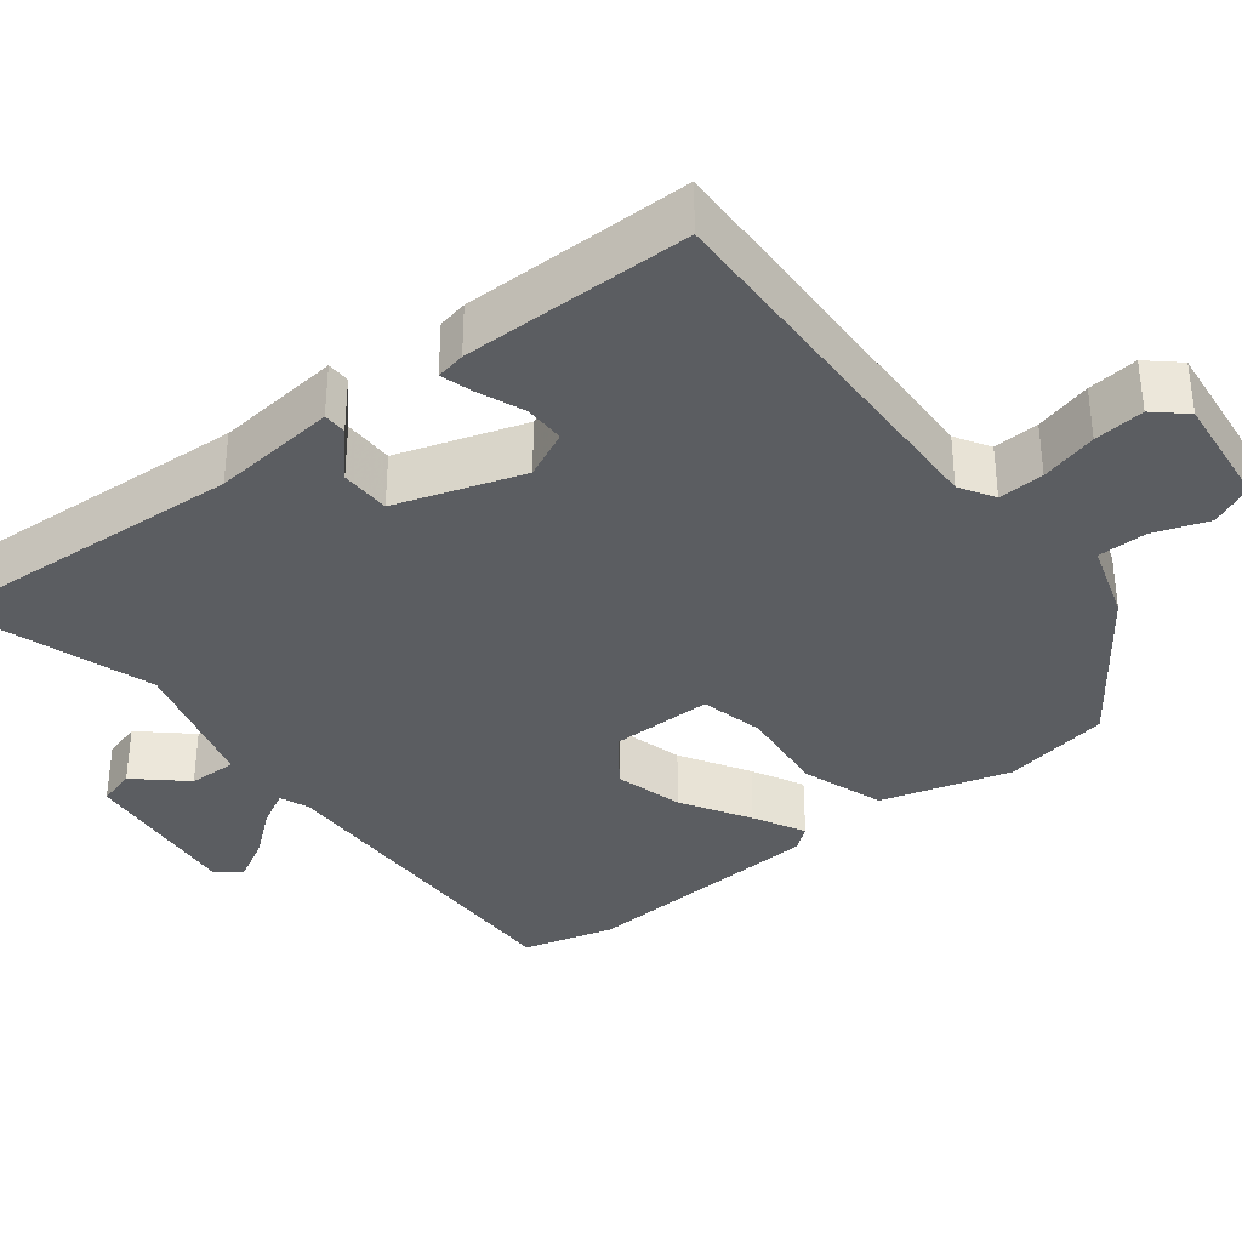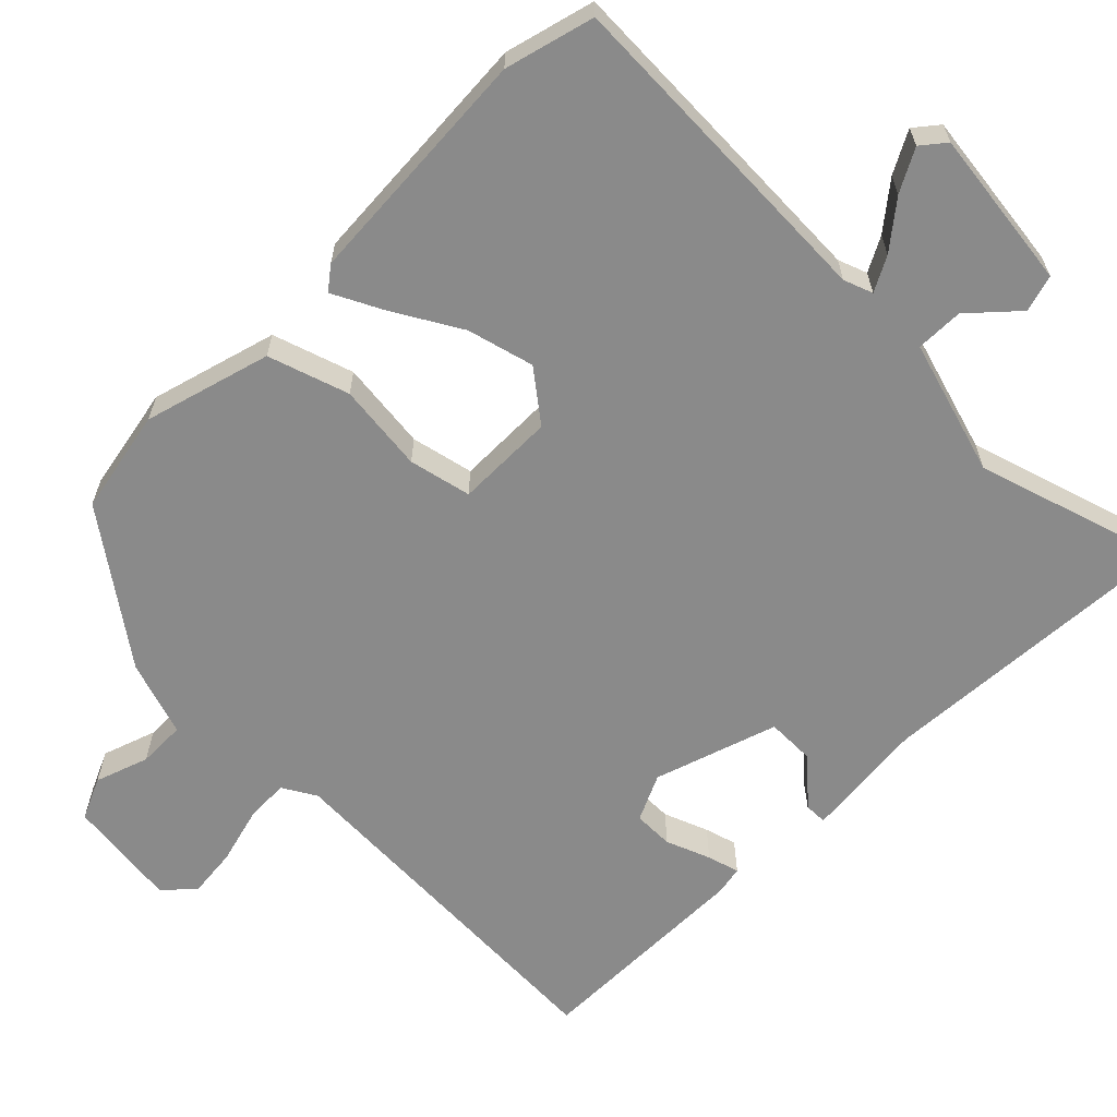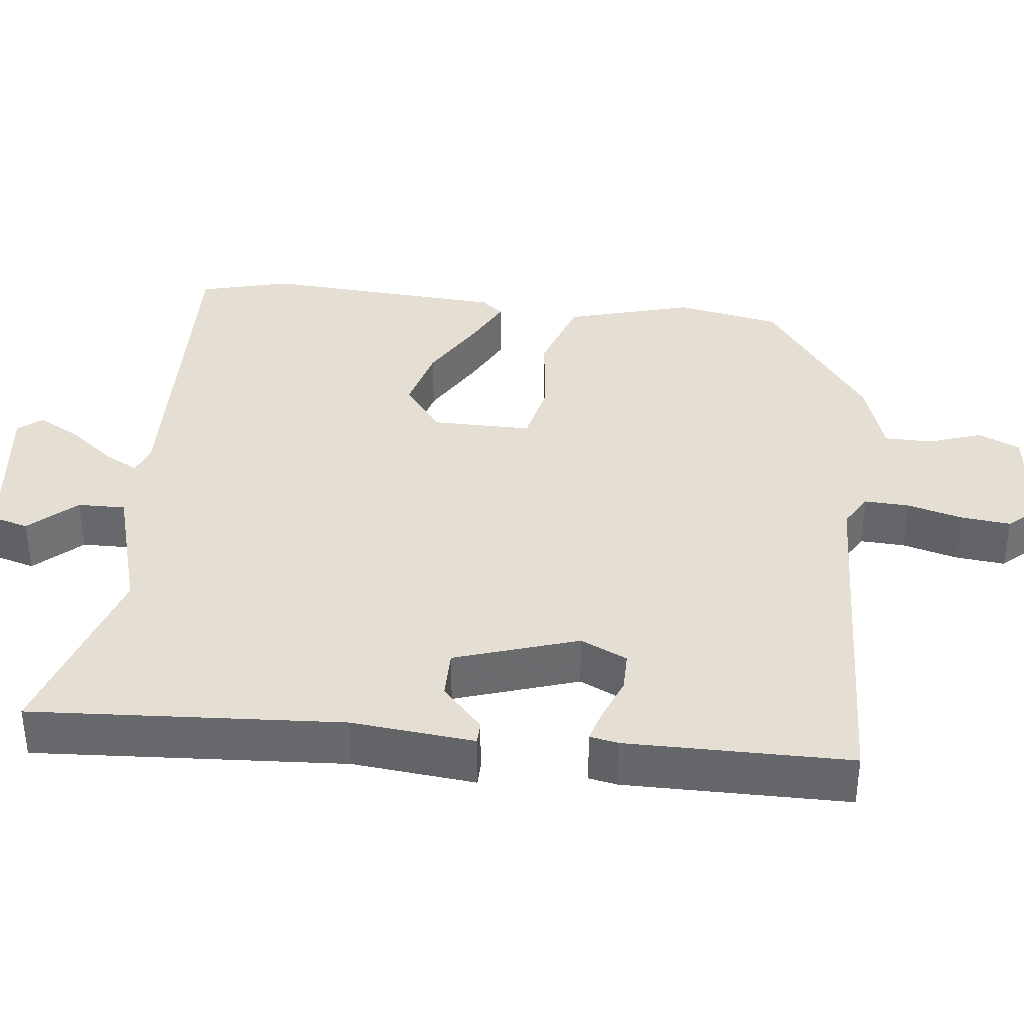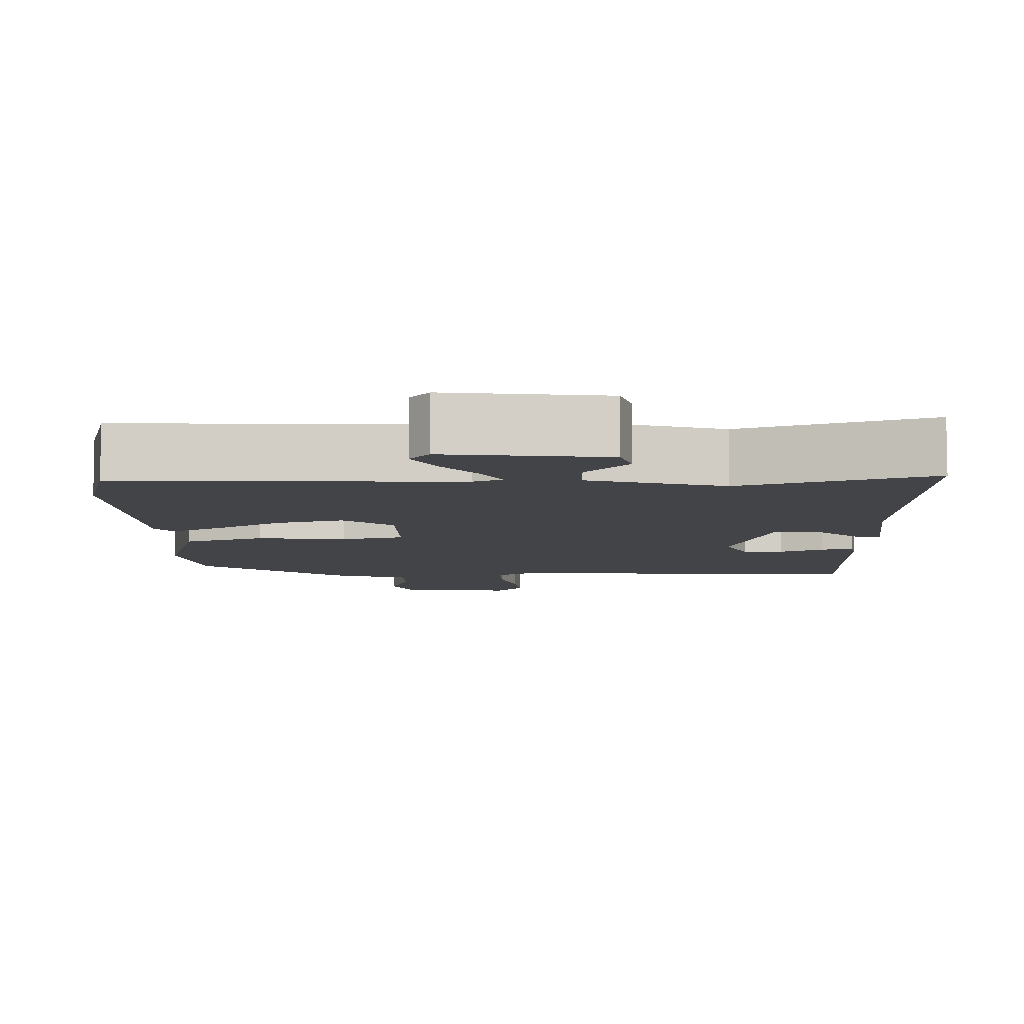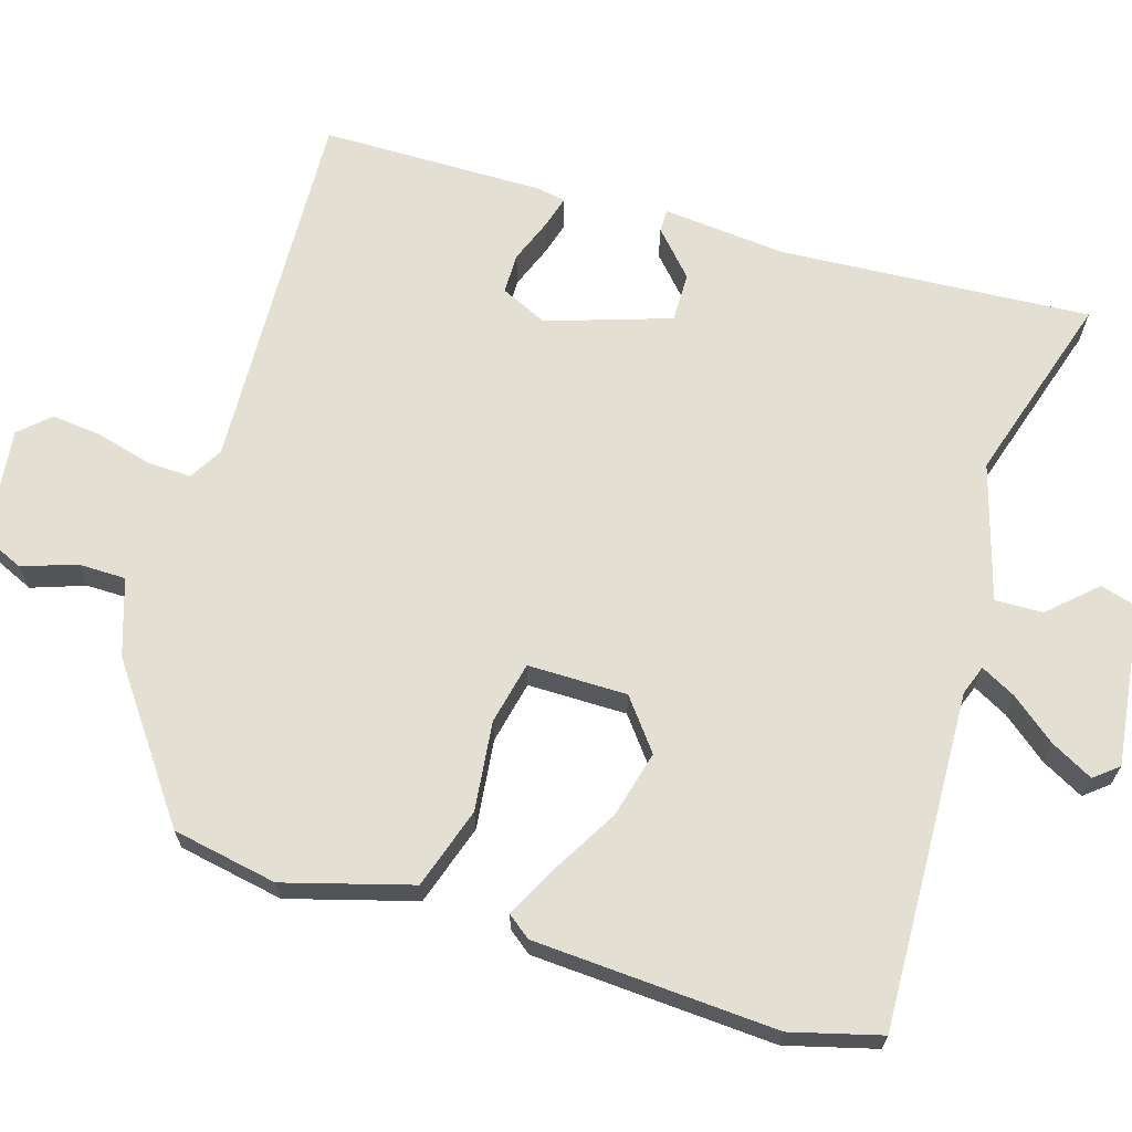
<metadata>
{"format":"obj","ext":"obj","renderer":"f3d","projection":"perspective","resolution":1024,"background":"white","views":[{"elev":-35.5,"azim":127.2,"up":"+Y"},{"elev":-63.4,"azim":-46.0,"up":"+Y"},{"elev":37.0,"azim":95.4,"up":"+Y"},{"elev":-7.8,"azim":0.4,"up":"+Y"},{"elev":67.0,"azim":-74.3,"up":"+Y"}]}
</metadata>
<code>
v -0.527 0.07 0.388
v -0.498 0.07 0.507
v -0.054 0.07 0.5
v -0.016 0.07 0.515
v -0.041 0.07 0.56
v -0.09 0.07 0.619
v -0.121 0.07 0.674
v -0.096 0.07 0.706
v 0.117 0.07 0.684
v 0.132 0.07 0.635
v 0.077 0.07 0.573
v 0.077 0.07 0.51
v 0.257 0.07 0.461
v 0.507 0.07 0.544
v 0.489 0.07 0.133
v 0.508 0.07 -0.029
v 0.478 0.07 -0.03
v 0.419 0.07 0.022
v 0.354 0.07 0.021
v 0.304 0.07 -0.143
v 0.334 0.07 -0.204
v 0.387 0.07 -0.203
v 0.445 0.07 -0.179
v 0.487 0.07 -0.166
v 0.495 0.07 -0.204
v 0.499 0.07 -0.499
v 0.01 0.07 -0.489
v -0.034 0.07 -0.516
v -0.03 0.07 -0.575
v -0.009 0.07 -0.648
v -0.001 0.07 -0.713
v -0.036 0.07 -0.753
v -0.185 0.07 -0.738
v -0.211 0.07 -0.683
v -0.188 0.07 -0.612
v -0.19 0.07 -0.549
v -0.291 0.07 -0.518
v -0.487 0.07 -0.382
v -0.516 0.07 -0.244
v -0.472 0.07 -0.076
v -0.366 0.07 -0.039
v -0.248 0.07 -0.05
v -0.166 0.07 -0.03
v -0.169 0.07 0.101
v -0.236 0.07 0.151
v -0.324 0.07 0.126
v -0.411 0.07 0.073
v -0.477 0.07 0.038
v -0.501 0.07 0.068
v -0.527 0 0.388
v -0.498 0 0.507
v -0.054 0 0.5
v -0.016 0 0.515
v -0.041 0 0.56
v -0.09 0 0.619
v -0.121 0 0.674
v -0.096 0 0.706
v 0.117 0 0.684
v 0.132 0 0.635
v 0.077 0 0.573
v 0.077 0 0.51
v 0.257 0 0.461
v 0.507 0 0.544
v 0.489 0 0.133
v 0.508 0 -0.029
v 0.478 0 -0.03
v 0.419 0 0.022
v 0.354 0 0.021
v 0.304 0 -0.143
v 0.334 0 -0.204
v 0.387 0 -0.203
v 0.445 0 -0.179
v 0.487 0 -0.166
v 0.495 0 -0.204
v 0.499 0 -0.499
v 0.01 0 -0.489
v -0.034 0 -0.516
v -0.03 0 -0.575
v -0.009 0 -0.648
v -0.001 0 -0.713
v -0.036 0 -0.753
v -0.185 0 -0.738
v -0.211 0 -0.683
v -0.188 0 -0.612
v -0.19 0 -0.549
v -0.291 0 -0.518
v -0.487 0 -0.382
v -0.516 0 -0.244
v -0.472 0 -0.076
v -0.366 0 -0.039
v -0.248 0 -0.05
v -0.166 0 -0.03
v -0.169 0 0.101
v -0.236 0 0.151
v -0.324 0 0.126
v -0.411 0 0.073
v -0.477 0 0.038
v -0.501 0 0.068
f 1 2 3
f 49 1 3
f 48 49 3
f 47 48 3
f 46 47 3
f 45 46 3 4
f 44 45 4
f 43 44 4
f 40 41 42
f 39 40 42
f 38 39 42
f 37 38 42
f 36 37 42
f 36 42 43
f 35 36 43 4
f 33 34 35
f 32 33 35
f 31 32 35
f 30 31 35
f 29 30 35
f 28 29 35
f 25 26 27
f 24 25 27
f 23 24 27
f 22 23 27
f 21 22 27 28
f 20 21 28 35
f 15 16 17 18
f 15 18 19
f 14 15 19
f 13 14 19
f 20 35 4
f 19 20 4
f 13 19 4
f 12 13 4
f 9 10 11
f 8 9 11
f 7 8 11
f 6 7 11
f 5 6 11
f 4 5 11 12
f 52 51 50
f 52 50 98
f 52 98 97
f 52 97 96
f 52 96 95
f 53 52 95 94
f 53 94 93
f 53 93 92
f 91 90 89
f 91 89 88
f 91 88 87
f 91 87 86
f 91 86 85
f 92 91 85
f 53 92 85 84
f 84 83 82
f 84 82 81
f 84 81 80
f 84 80 79
f 84 79 78
f 84 78 77
f 76 75 74
f 76 74 73
f 76 73 72
f 76 72 71
f 77 76 71 70
f 84 77 70 69
f 67 66 65 64
f 68 67 64
f 68 64 63
f 68 63 62
f 53 84 69
f 53 69 68
f 53 68 62
f 53 62 61
f 60 59 58
f 60 58 57
f 60 57 56
f 60 56 55
f 60 55 54
f 61 60 54 53
f 1 50 51 2
f 2 51 52 3
f 3 52 53 4
f 4 53 54 5
f 5 54 55 6
f 6 55 56 7
f 7 56 57 8
f 8 57 58 9
f 9 58 59 10
f 10 59 60 11
f 11 60 61 12
f 12 61 62 13
f 13 62 63 14
f 14 63 64 15
f 15 64 65 16
f 16 65 66 17
f 17 66 67 18
f 18 67 68 19
f 19 68 69 20
f 20 69 70 21
f 21 70 71 22
f 22 71 72 23
f 23 72 73 24
f 24 73 74 25
f 25 74 75 26
f 26 75 76 27
f 27 76 77 28
f 28 77 78 29
f 29 78 79 30
f 30 79 80 31
f 31 80 81 32
f 32 81 82 33
f 33 82 83 34
f 34 83 84 35
f 35 84 85 36
f 36 85 86 37
f 37 86 87 38
f 38 87 88 39
f 39 88 89 40
f 40 89 90 41
f 41 90 91 42
f 42 91 92 43
f 43 92 93 44
f 44 93 94 45
f 45 94 95 46
f 46 95 96 47
f 47 96 97 48
f 48 97 98 49
f 49 98 50 1

</code>
